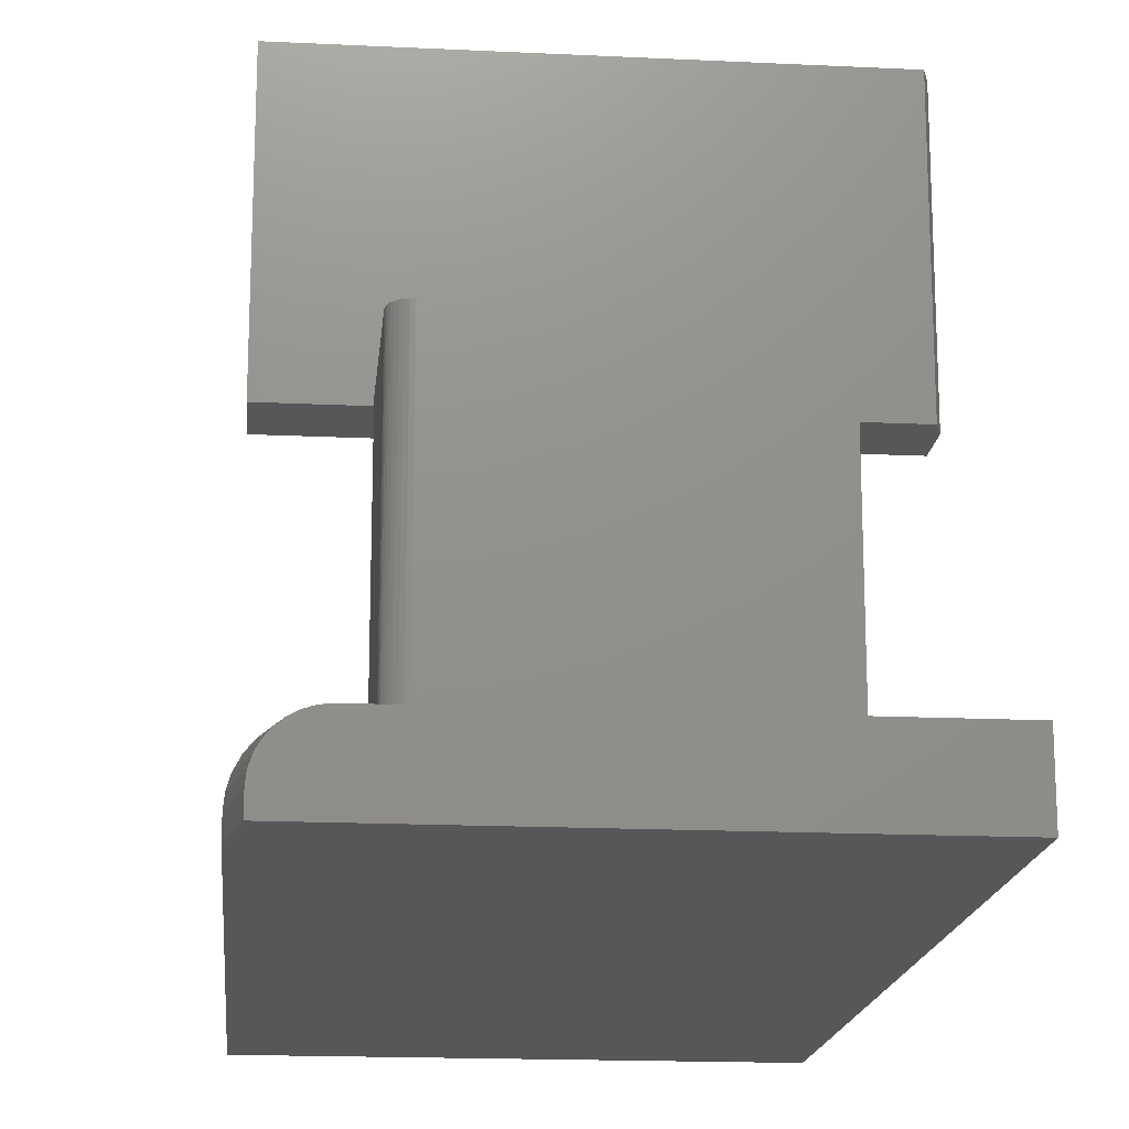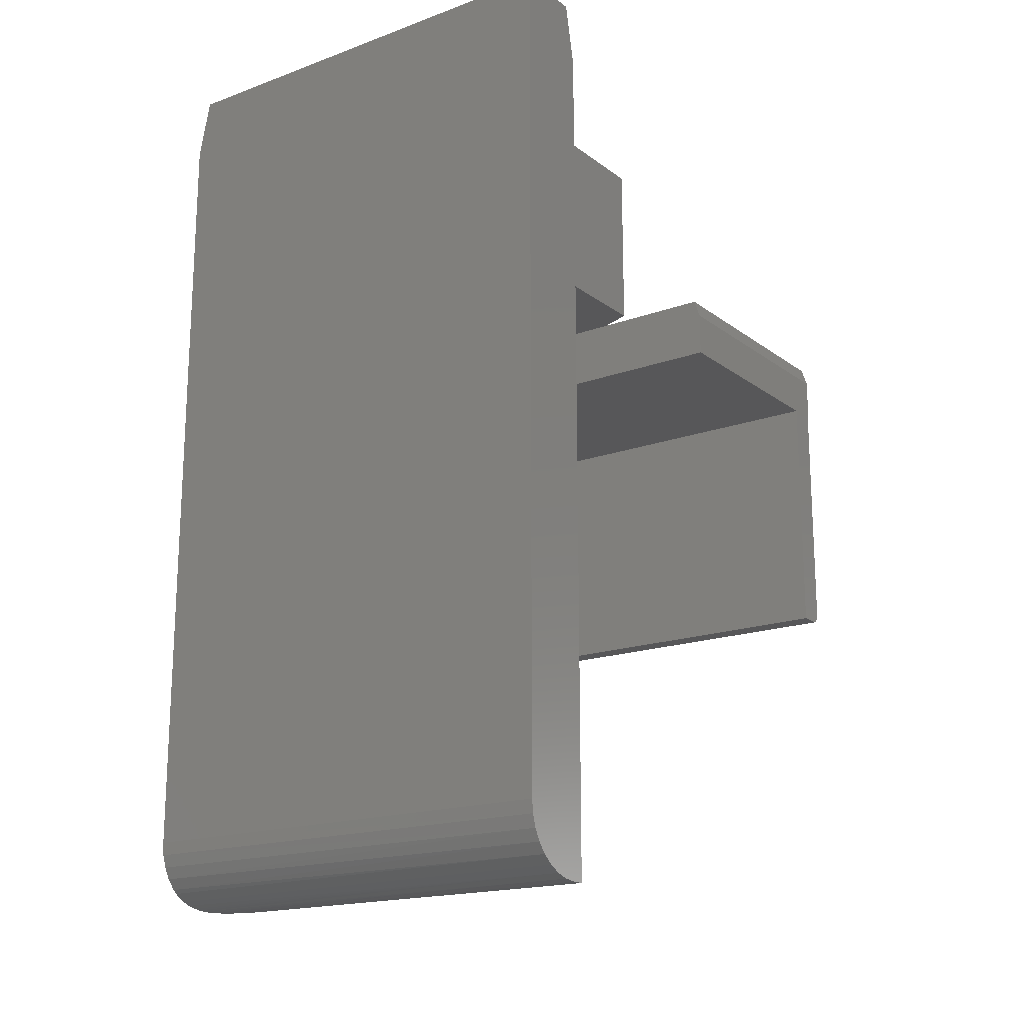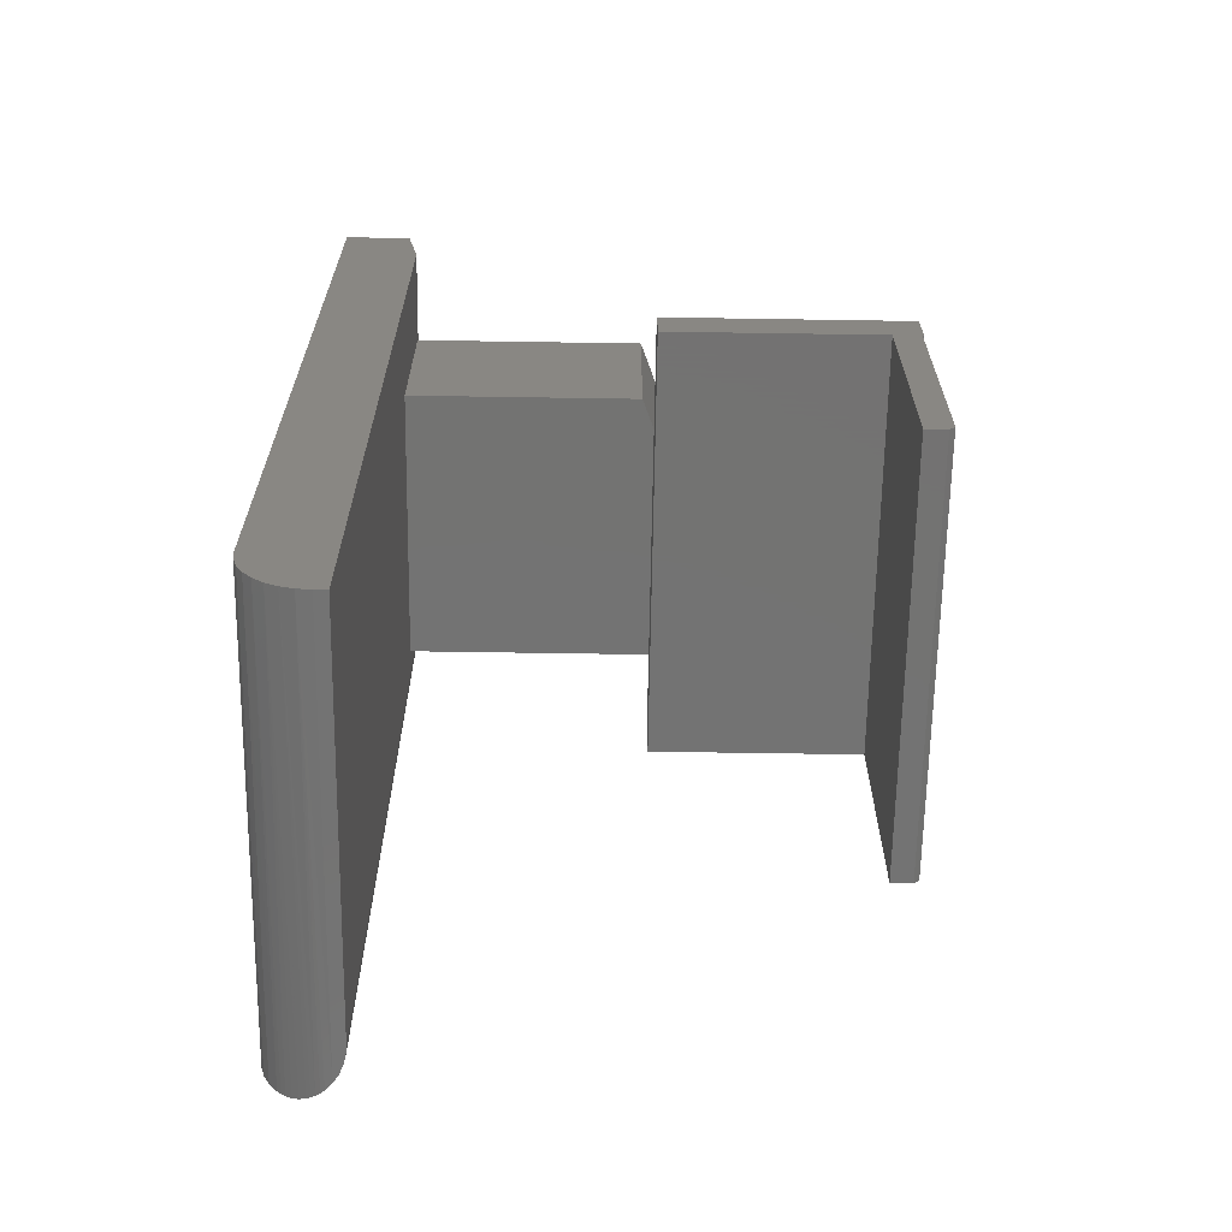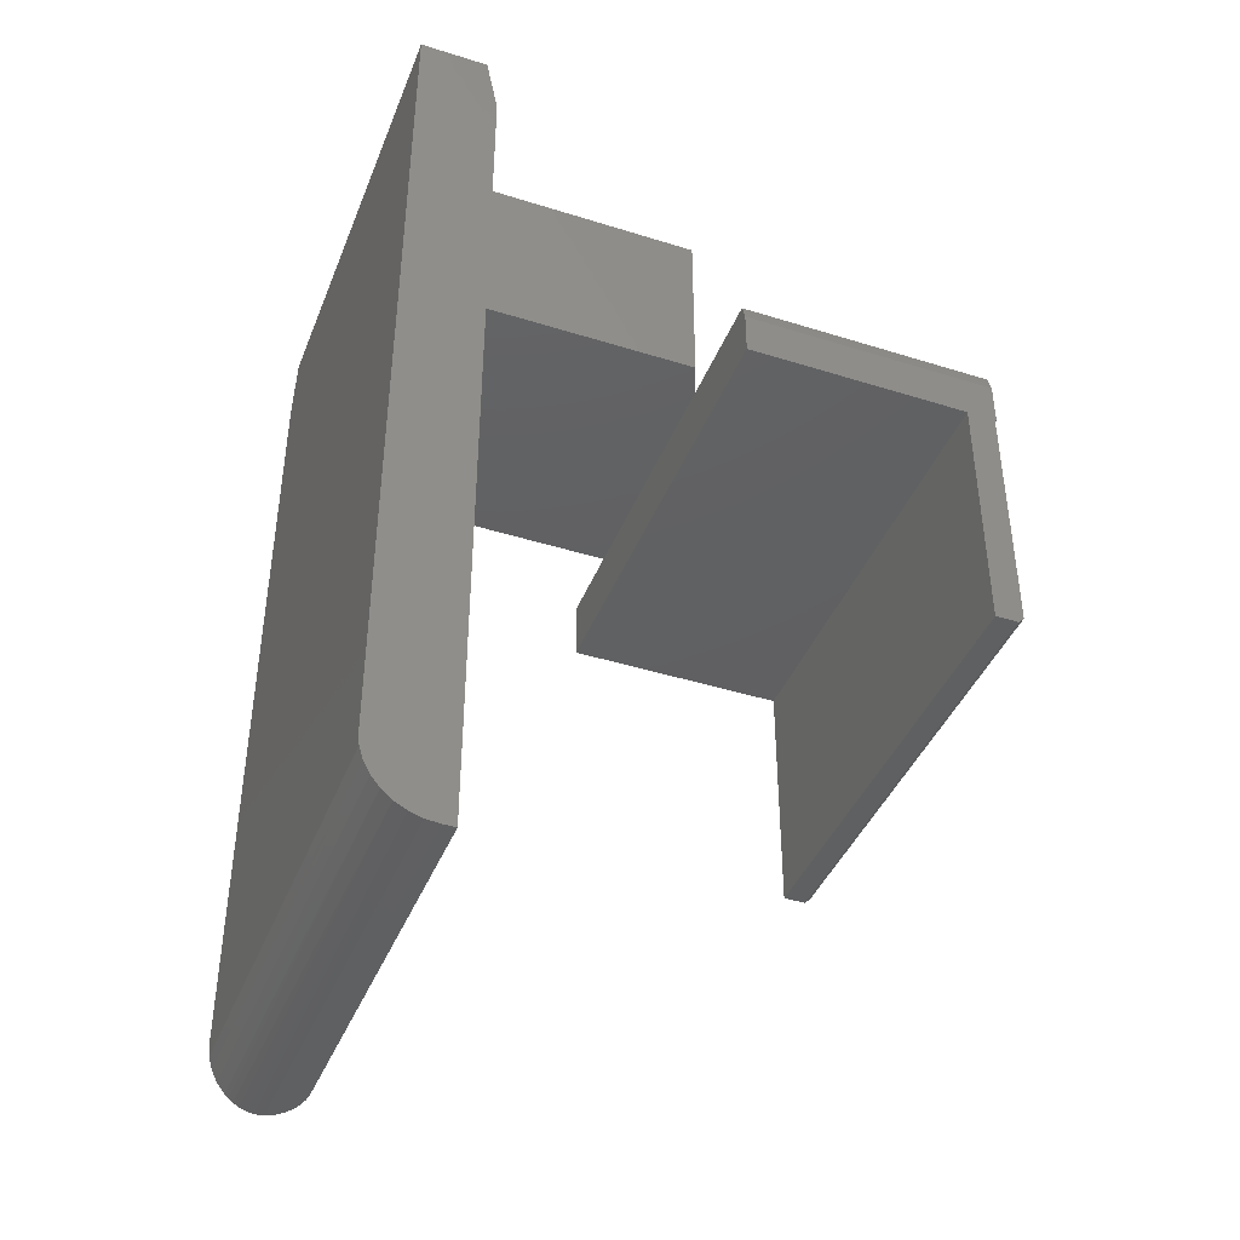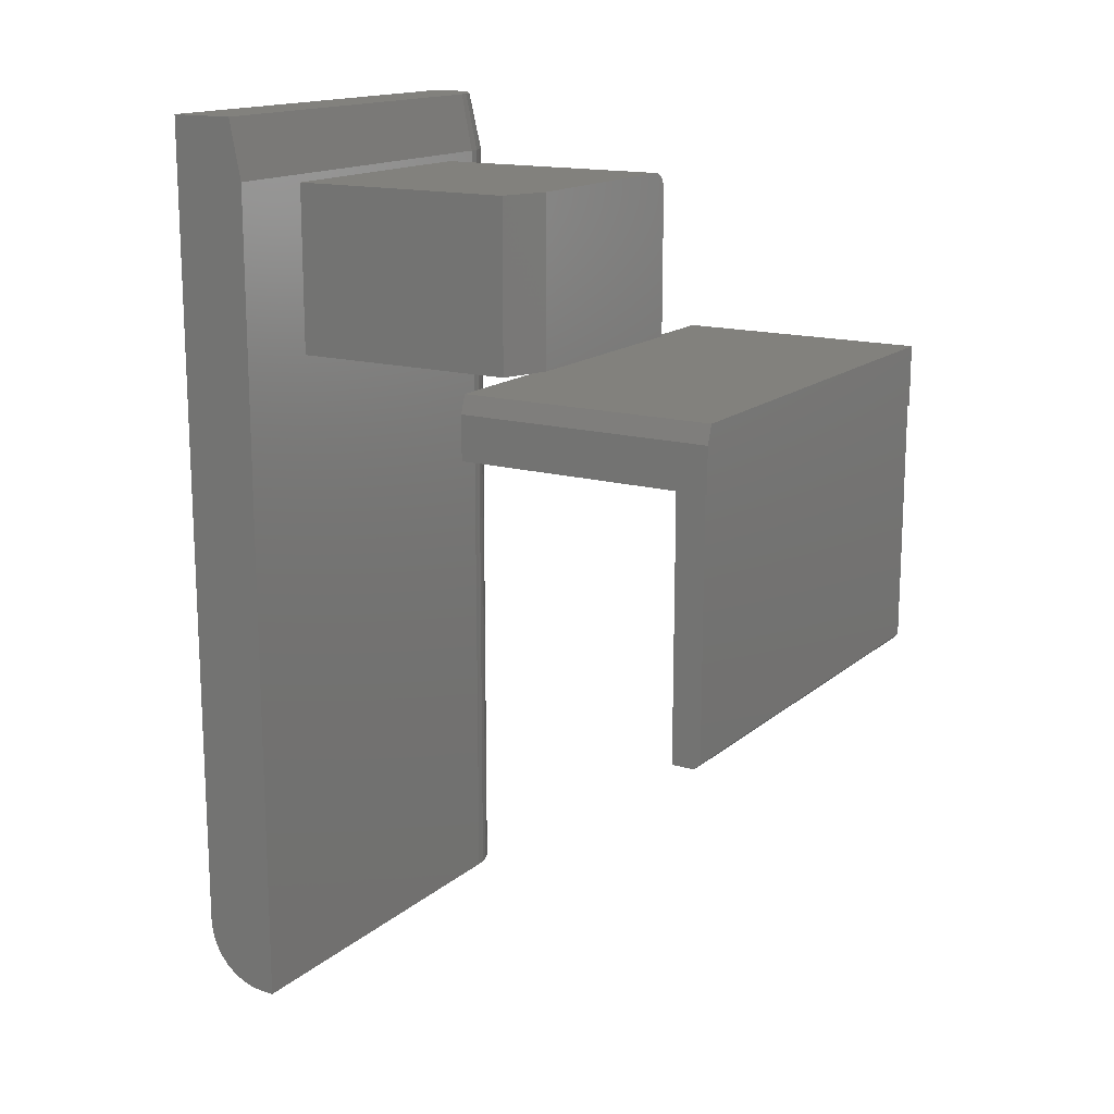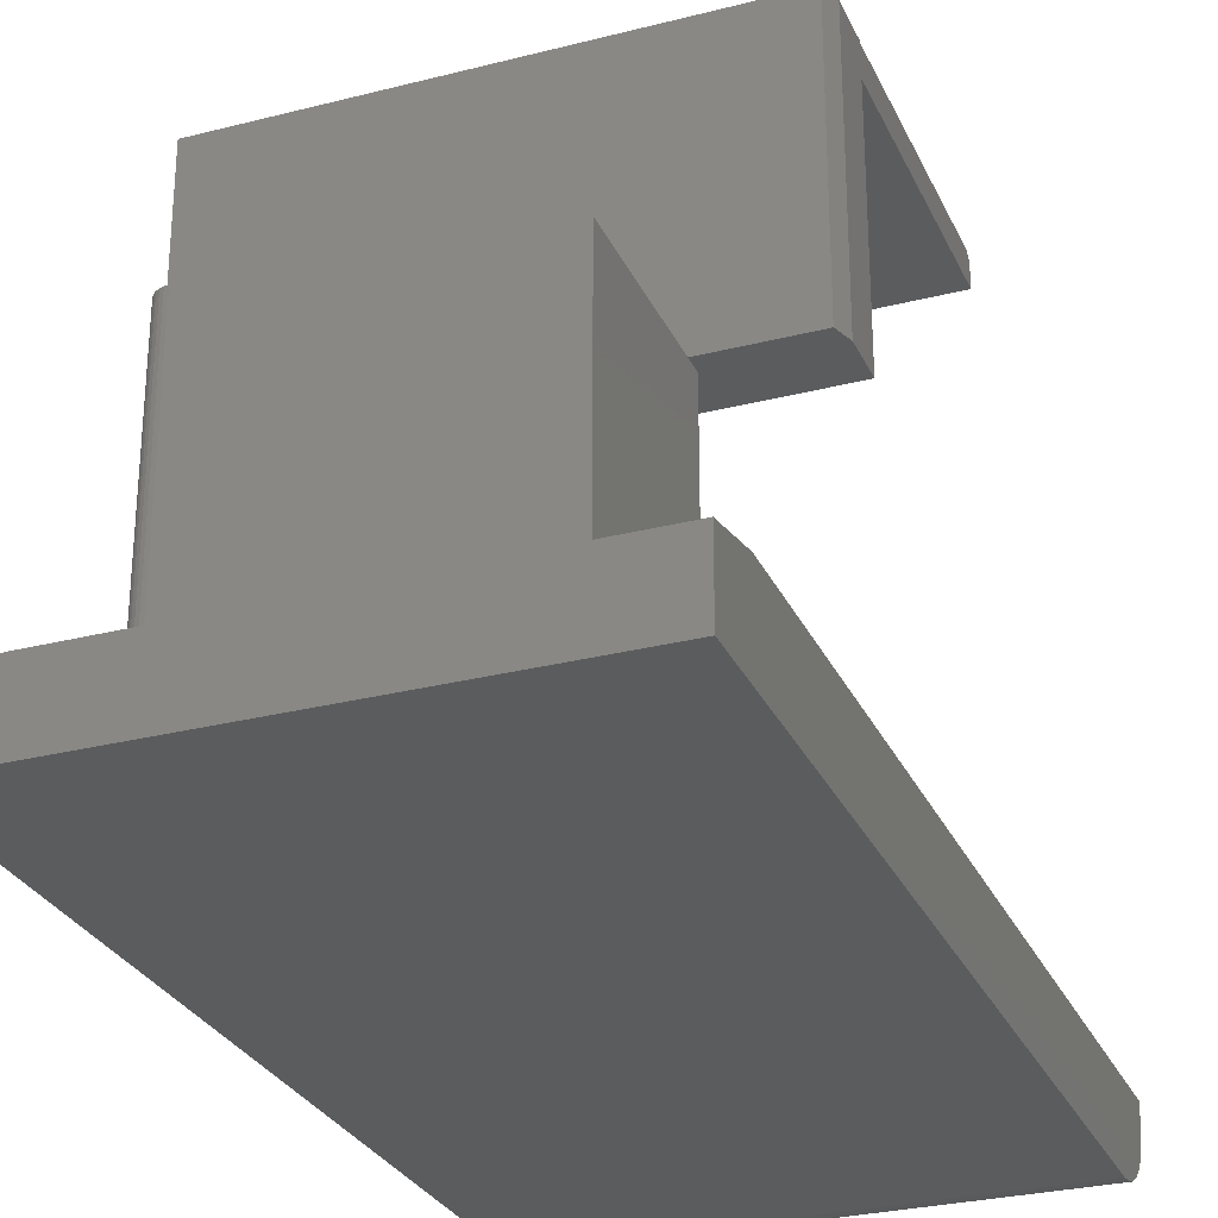
<metadata>
{"format":"stl","ext":"stl","renderer":"f3d","projection":"perspective","resolution":1024,"background":"white","views":[{"elev":-17.2,"azim":174.5,"up":"+Z"},{"elev":-17.8,"azim":-144.5,"up":"+Y"},{"elev":-65.0,"azim":-90.9,"up":"+Y"},{"elev":-41.4,"azim":-110.8,"up":"+Y"},{"elev":15.5,"azim":-58.8,"up":"+Y"},{"elev":-28.6,"azim":-159.0,"up":"+Z"}]}
</metadata>
<code>
# stl→obj: 103 verts, 202 faces
v -0.2969 -0.1328 0.7109
v 0.2891 -0.1328 0.7109
v -0.2969 -0.1328 0.7401
v 0.2891 -0.1328 0.7401
v 0.2891 -0.125 0.7479
v 0.2891 0.1953 0.7479
v -0.2969 -0.125 0.7479
v -0.2969 0.1953 0.7479
v -0.2969 0.1953 0.7109
v -0.2969 0.1953 0.75
v -0.2969 0.2521 0.75
v -0.2969 0.2521 0.4219
v -0.2969 0.1953 0.4219
v 0.2891 0.2755 0.75
v 0.2891 0.1953 0.75
v 0.2891 0.1953 0.7109
v 0.2891 0.1953 0.4219
v 0.2891 0.2755 0.4219
v 0.1842 0.2755 0.75
v -0.1797 0.2755 0.75
v -0.2891 0.2755 0.75
v -0.2891 0.2755 0.4219
v -0.1797 0.2755 0.4219
v -0.138 0.2755 0.4219
v 0.1842 0.2755 0.4219
v 0.1842 0.2755 0.4297
v -0.1172 0.2755 0.4297
v 0.1842 0.2755 0.1016
v -0.1797 0.2755 0.1016
v -0.1797 0.2755 0.4062
v 0.1608 0.4975 0.4297
v 0.1697 0.4957 0.4297
v 0.1653 0.4971 0.4297
v -0.1172 0.4975 0.4297
v 0.1842 0.4741 0.4297
v 0.1838 0.4787 0.4297
v 0.1824 0.4831 0.4297
v 0.1803 0.4871 0.4297
v 0.1773 0.4907 0.4297
v 0.1738 0.4936 0.4297
v 0.1842 0.4741 0.1016
v -0.1797 0.4975 0.4062
v 0.1608 0.4975 0.1016
v -0.1797 0.4975 0.1016
v 0.2171 0.5078 0.1016
v -0.2969 0.5078 0.1016
v 0.1653 0.4971 0.1016
v 0.1697 0.4957 0.1016
v 0.1738 0.4936 0.1016
v 0.1773 0.4907 0.1016
v 0.1803 0.4871 0.1016
v 0.1824 0.4831 0.1016
v 0.1838 0.4787 0.1016
v 0.2171 -0.5859 0.1016
v -0.2969 -0.5859 0.1016
v 0.2952 0.5078 0.02344
v 0.2951 -0.5637 0.02827
v 0.2952 -0.559 0.02344
v 0.2937 0.5078 0.03868
v 0.2946 -0.568 0.03345
v 0.2932 -0.5732 0.04095
v 0.2893 0.5078 0.05333
v 0.291 -0.5775 0.04883
v 0.2878 -0.5808 0.05679
v 0.2821 0.5078 0.06684
v 0.2851 -0.5825 0.06193
v 0.282 -0.5838 0.06697
v 0.278 -0.5849 0.07237
v 0.2723 0.5078 0.07868
v 0.2736 -0.5855 0.07743
v 0.2605 0.5078 0.0884
v 0.247 0.5078 0.09562
v 0.2534 -0.5859 0.09264
v 0.2418 -0.5859 0.09755
v 0.2323 0.5078 0.1001
v 0.264 -0.5859 0.08594
v 0.2296 -0.5859 0.1006
v 0.2952 -0.5 0
v 0.2952 0.5078 0
v 0.2952 -0.5462 0.01346
v 0.2952 -0.5317 0.006074
v 0.2952 -0.5162 0.001532
v 0.2171 0.5859 0.08594
v 0.2293 0.5859 0.08474
v 0.241 0.5859 0.08118
v 0.2518 0.5859 0.0754
v 0.2613 0.5859 0.06763
v 0.2691 0.5859 0.05816
v 0.2748 0.5859 0.04736
v 0.2784 0.5859 0.03563
v 0.2796 0.5859 0.02344
v 0.2796 0.5859 0
v -0.2969 0.5859 0
v -0.2969 0.5859 0.08594
v -0.2969 -0.5 0
v -0.2969 -0.5859 0.08594
v -0.2969 -0.5794 0.05305
v -0.2969 -0.5843 0.06917
v -0.2969 -0.5168 0.001651
v -0.2969 -0.5329 0.006542
v -0.2969 -0.5477 0.01448
v -0.2969 -0.5608 0.02517
v -0.2969 -0.5715 0.03819
f 1 2 3
f 3 2 4
f 5 6 7
f 7 6 8
f 9 3 7
f 9 1 3
f 8 10 11
f 8 11 9
f 8 9 7
f 12 13 11
f 11 13 9
f 14 15 6
f 14 6 16
f 14 16 17
f 14 17 18
f 16 6 5
f 16 5 4
f 16 4 2
f 4 5 3
f 3 5 7
f 10 8 15
f 15 8 6
f 9 13 16
f 16 13 17
f 1 9 2
f 2 9 16
f 11 10 15
f 11 15 14
f 11 14 19
f 11 19 20
f 11 20 21
f 12 22 23
f 12 23 24
f 12 24 25
f 12 25 18
f 12 18 17
f 12 17 13
f 20 23 21
f 21 23 22
f 21 22 11
f 11 22 12
f 20 19 26
f 20 26 27
f 20 27 24
f 20 24 23
f 28 25 29
f 29 25 24
f 29 24 30
f 31 32 33
f 34 27 26
f 34 26 35
f 34 35 36
f 34 36 37
f 34 37 38
f 34 38 39
f 34 39 40
f 34 40 32
f 34 32 31
f 28 41 25
f 25 41 35
f 25 35 26
f 30 24 42
f 42 24 27
f 42 27 34
f 25 14 18
f 25 26 14
f 14 26 19
f 31 43 34
f 34 43 44
f 34 44 42
f 45 46 44
f 45 44 43
f 45 43 47
f 45 47 48
f 45 48 49
f 45 49 50
f 45 50 51
f 45 51 52
f 45 52 53
f 45 53 41
f 45 41 28
f 45 28 54
f 55 54 28
f 55 28 29
f 55 29 44
f 55 44 46
f 43 31 47
f 47 31 33
f 47 33 48
f 48 33 32
f 48 32 49
f 49 32 40
f 49 40 50
f 50 40 39
f 50 39 51
f 51 39 38
f 51 38 52
f 52 38 37
f 52 37 53
f 53 37 36
f 53 36 41
f 41 36 35
f 44 29 42
f 42 29 30
f 56 57 58
f 56 59 57
f 60 57 59
f 60 59 61
f 61 59 62
f 63 61 62
f 63 62 64
f 64 62 65
f 66 64 65
f 66 65 67
f 67 65 68
f 68 65 69
f 69 70 68
f 71 72 73
f 73 72 74
f 74 72 75
f 76 70 69
f 76 69 71
f 76 71 73
f 45 54 75
f 75 54 77
f 75 77 74
f 78 79 56
f 78 56 58
f 78 58 80
f 78 80 81
f 78 81 82
f 83 84 85
f 83 85 86
f 83 86 87
f 83 87 88
f 83 88 89
f 83 89 90
f 83 90 91
f 83 91 92
f 83 92 93
f 83 93 94
f 92 79 93
f 93 79 78
f 93 78 95
f 96 97 98
f 94 93 46
f 55 46 93
f 55 93 95
f 55 95 99
f 55 99 100
f 55 100 101
f 55 101 102
f 55 102 103
f 55 103 97
f 55 97 96
f 56 79 91
f 91 79 92
f 46 45 94
f 94 45 83
f 69 86 71
f 71 86 85
f 71 85 72
f 72 85 84
f 72 84 75
f 75 84 83
f 75 83 45
f 86 69 87
f 87 69 65
f 87 65 88
f 88 65 62
f 88 62 89
f 89 62 59
f 89 59 90
f 90 59 56
f 90 56 91
f 100 80 101
f 102 57 60
f 102 60 103
f 61 103 60
f 103 61 63
f 103 63 97
f 63 64 97
f 97 64 66
f 97 66 67
f 58 57 102
f 58 102 101
f 58 101 80
f 98 97 67
f 98 67 68
f 98 68 70
f 98 70 76
f 98 76 96
f 95 78 99
f 99 78 82
f 99 82 100
f 100 82 81
f 100 81 80
f 77 73 74
f 76 73 77
f 76 77 54
f 76 54 55
f 76 55 96

</code>
